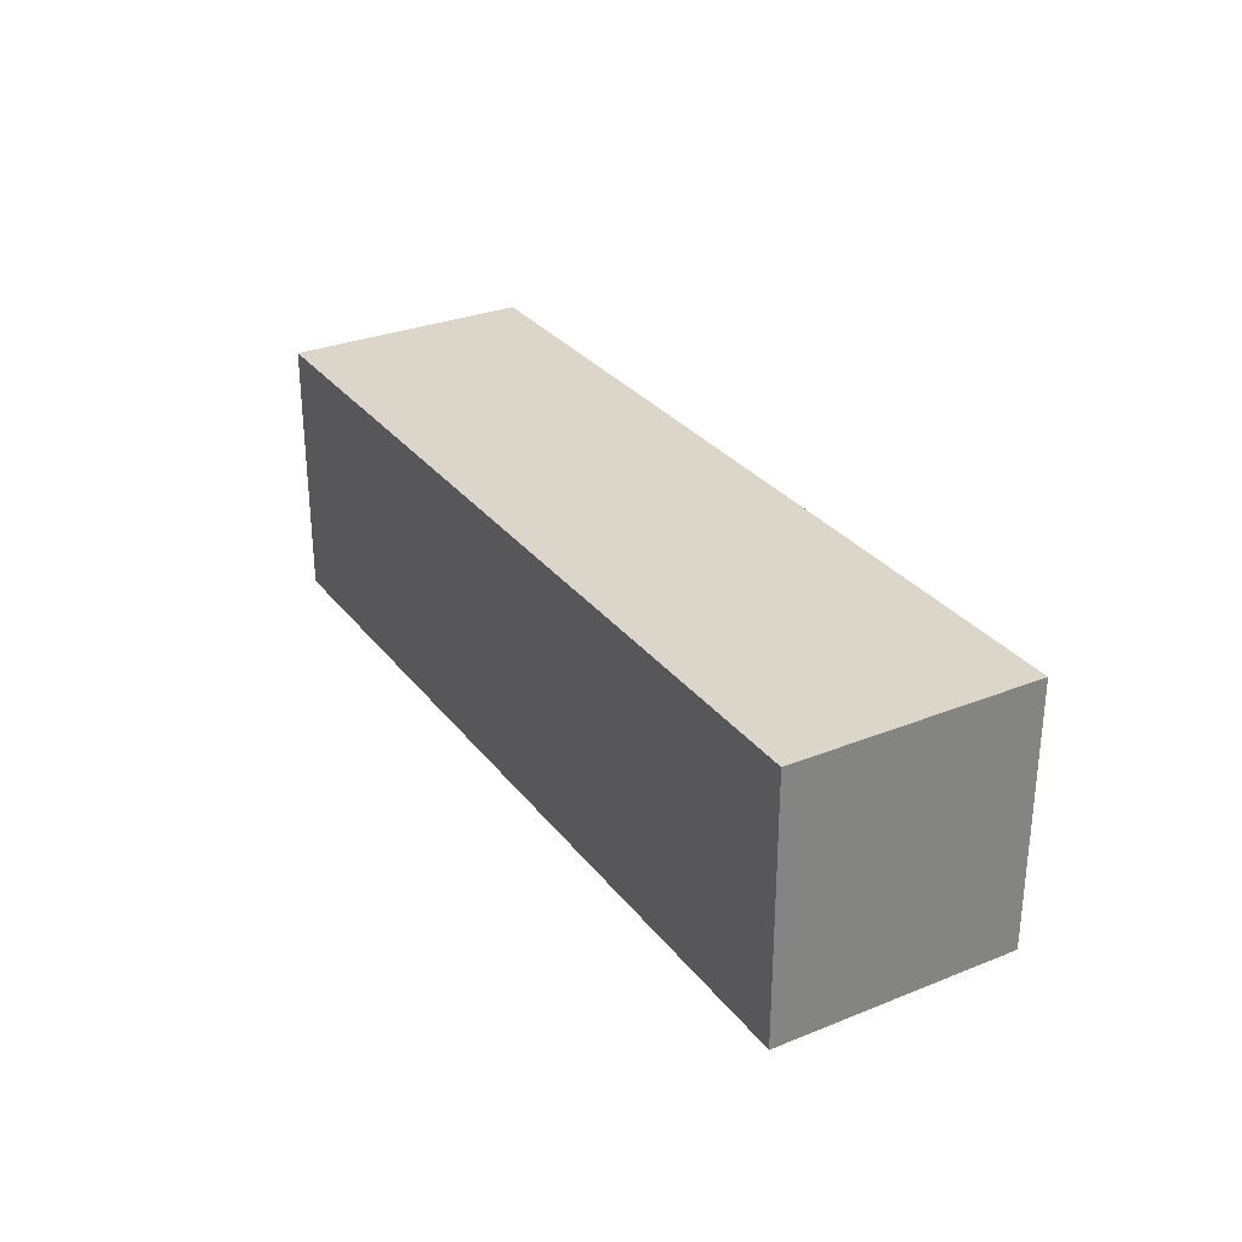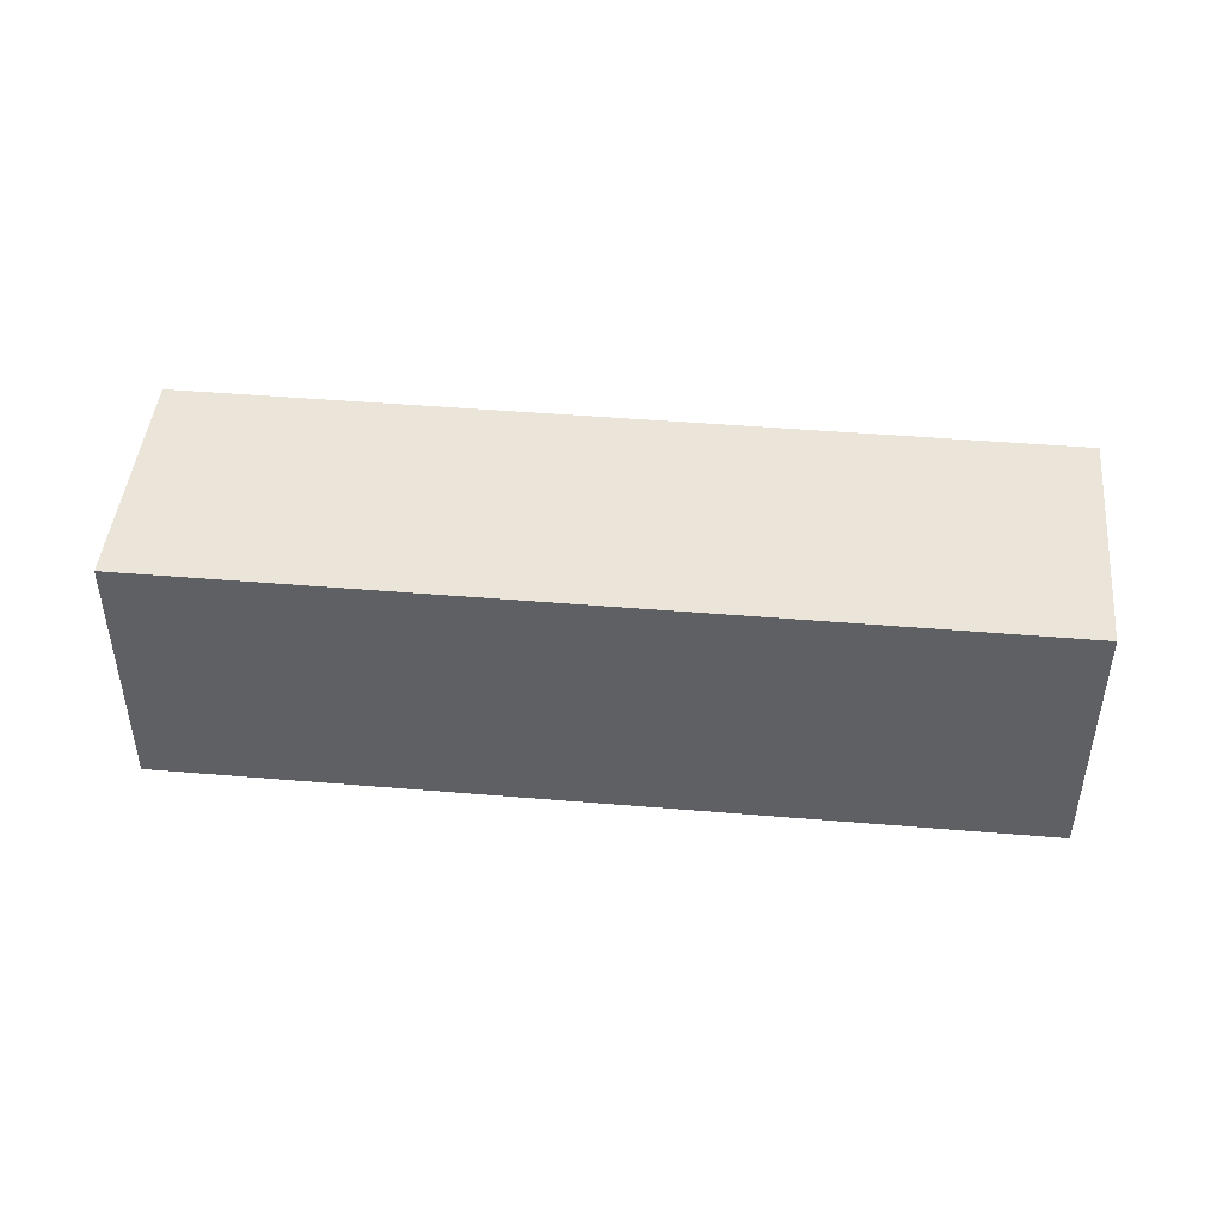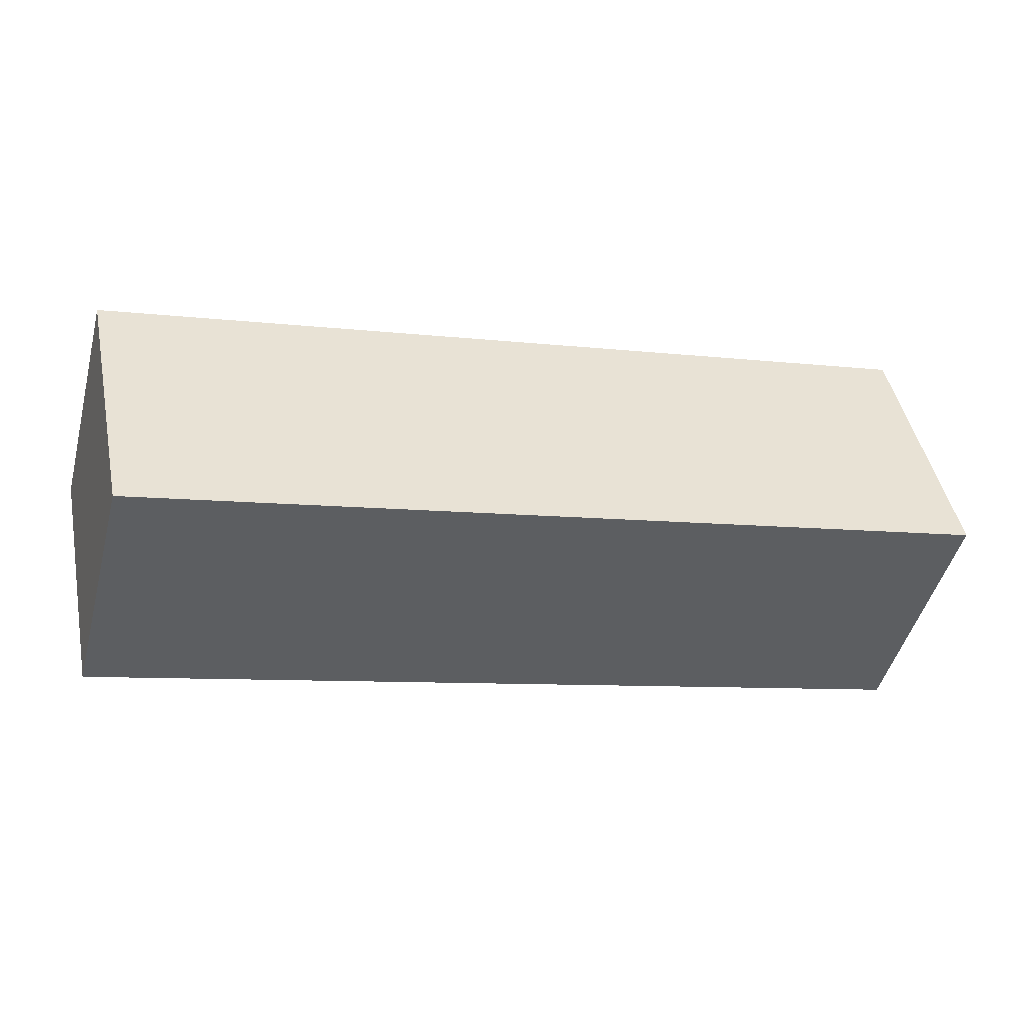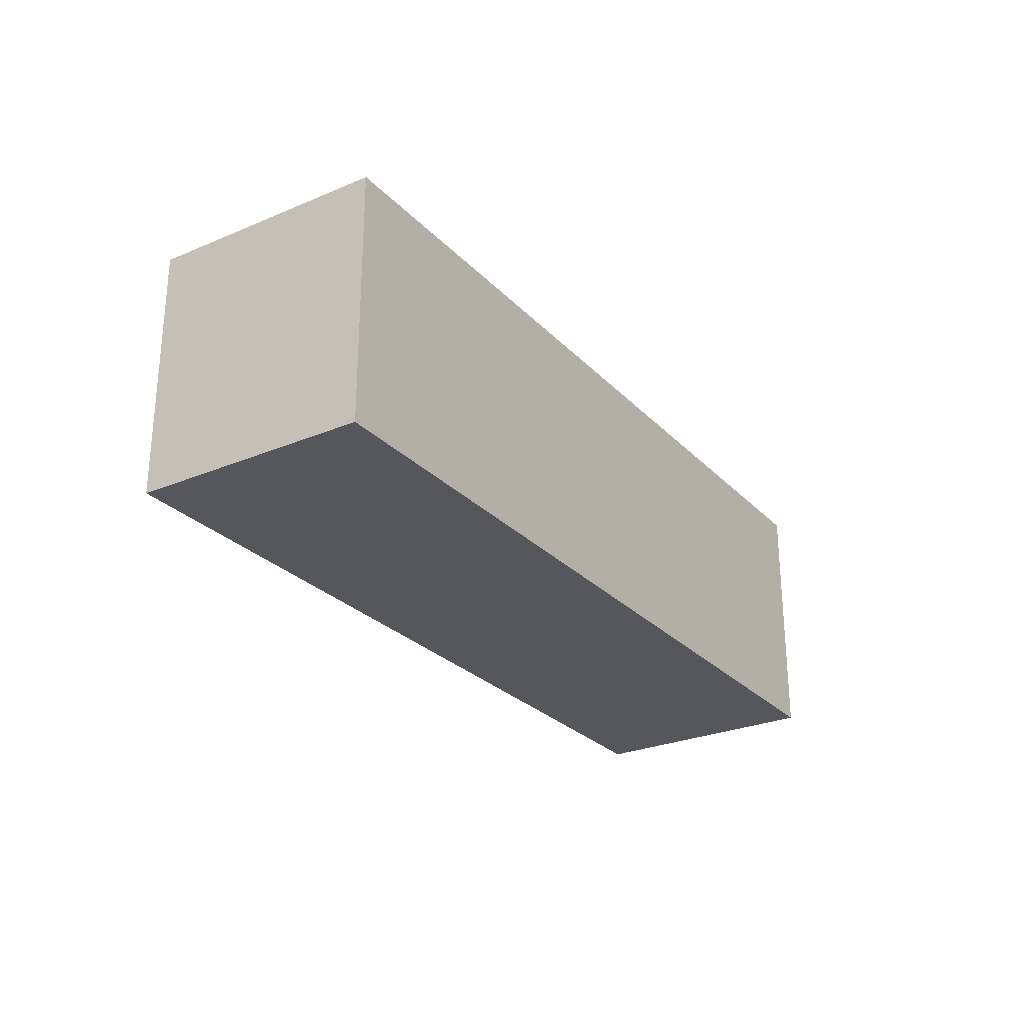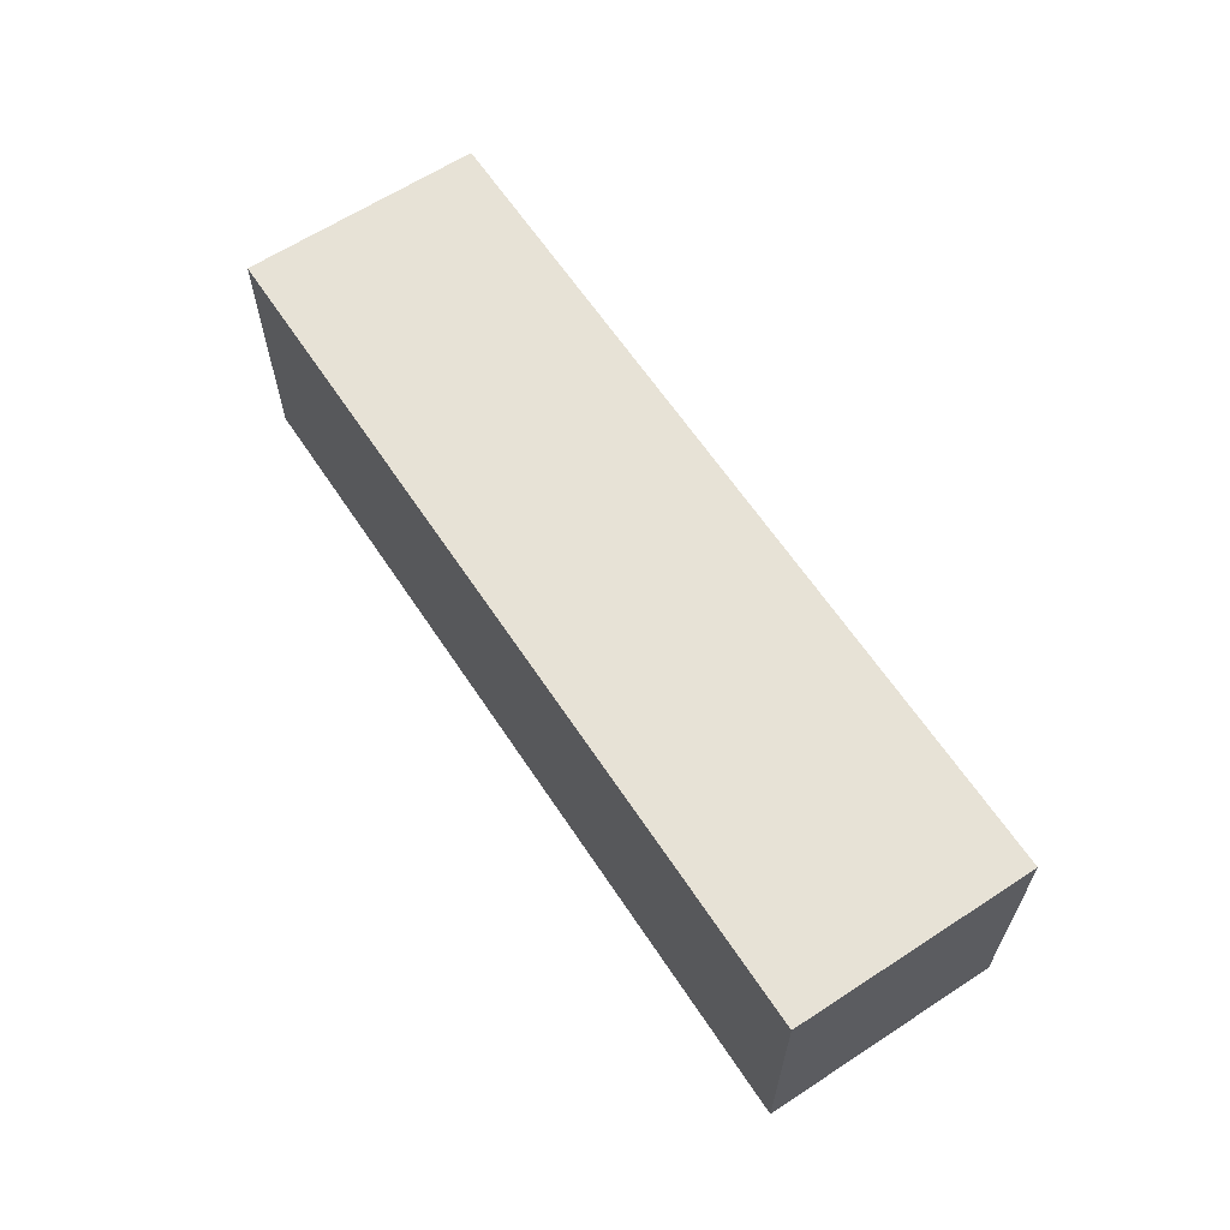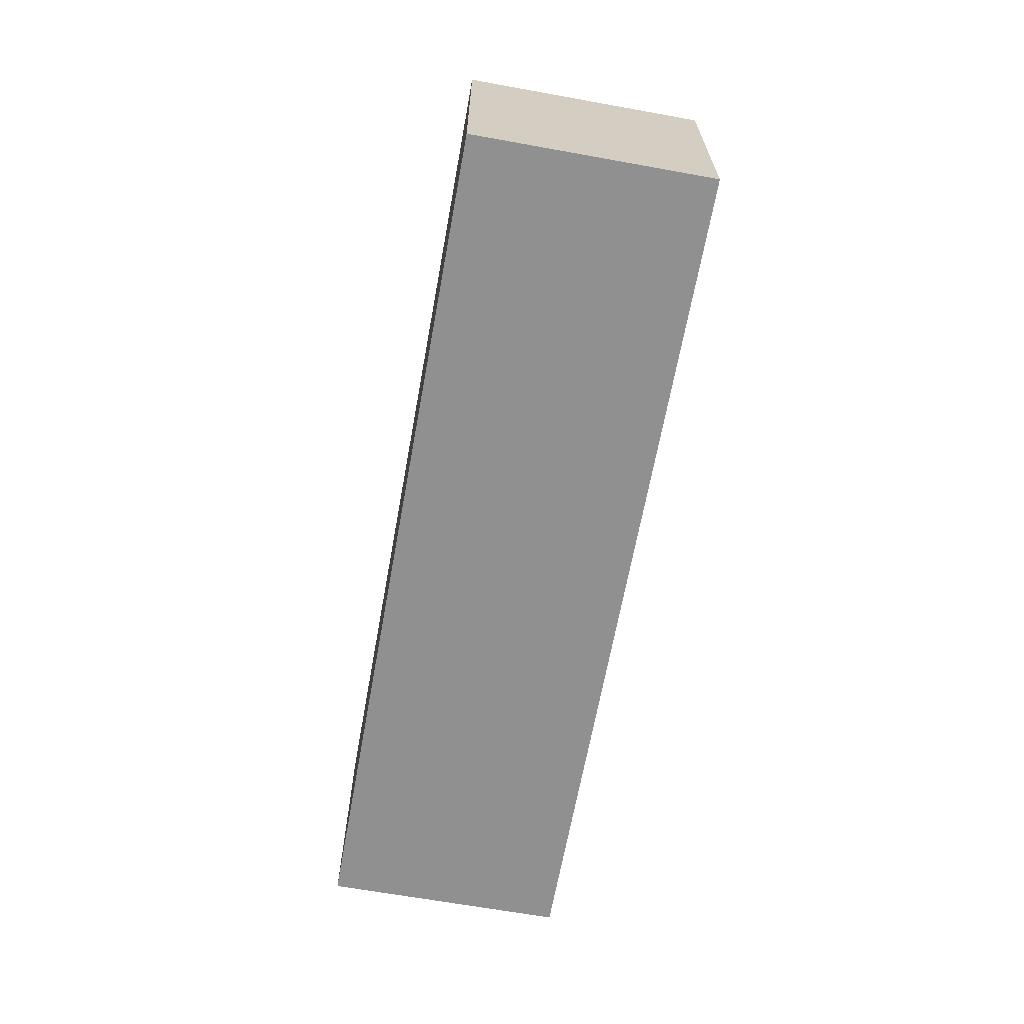
<metadata>
{"format":"obj","ext":"obj","renderer":"f3d","projection":"perspective","resolution":1024,"background":"white","views":[{"elev":29.9,"azim":74.7,"up":"+Y"},{"elev":45.5,"azim":-159.4,"up":"+Y"},{"elev":45.7,"azim":-11.5,"up":"+Z"},{"elev":-26.9,"azim":138.3,"up":"+Y"},{"elev":63.1,"azim":-108.4,"up":"+Y"},{"elev":-65.8,"azim":94.8,"up":"+Y"}]}
</metadata>
<code>
v  0 1.761 1.078e-16
v  6.073 1.761 0.067
v  5.645 1.761 -1.521
v  0.427 1.761 1.588
v  5.645 9.313e-17 -1.521
v  0 0 0
v  0.427 -9.724e-17 1.588
v  6.073 -4.103e-18 0.067
g defaultobject
f 1 2 3
f 2 1 4
f 5 1 3
f 1 5 6
f 6 4 1
f 4 6 7
f 7 2 4
f 2 7 8
f 8 3 2
f 3 8 5
f 5 7 6
f 7 5 8

</code>
